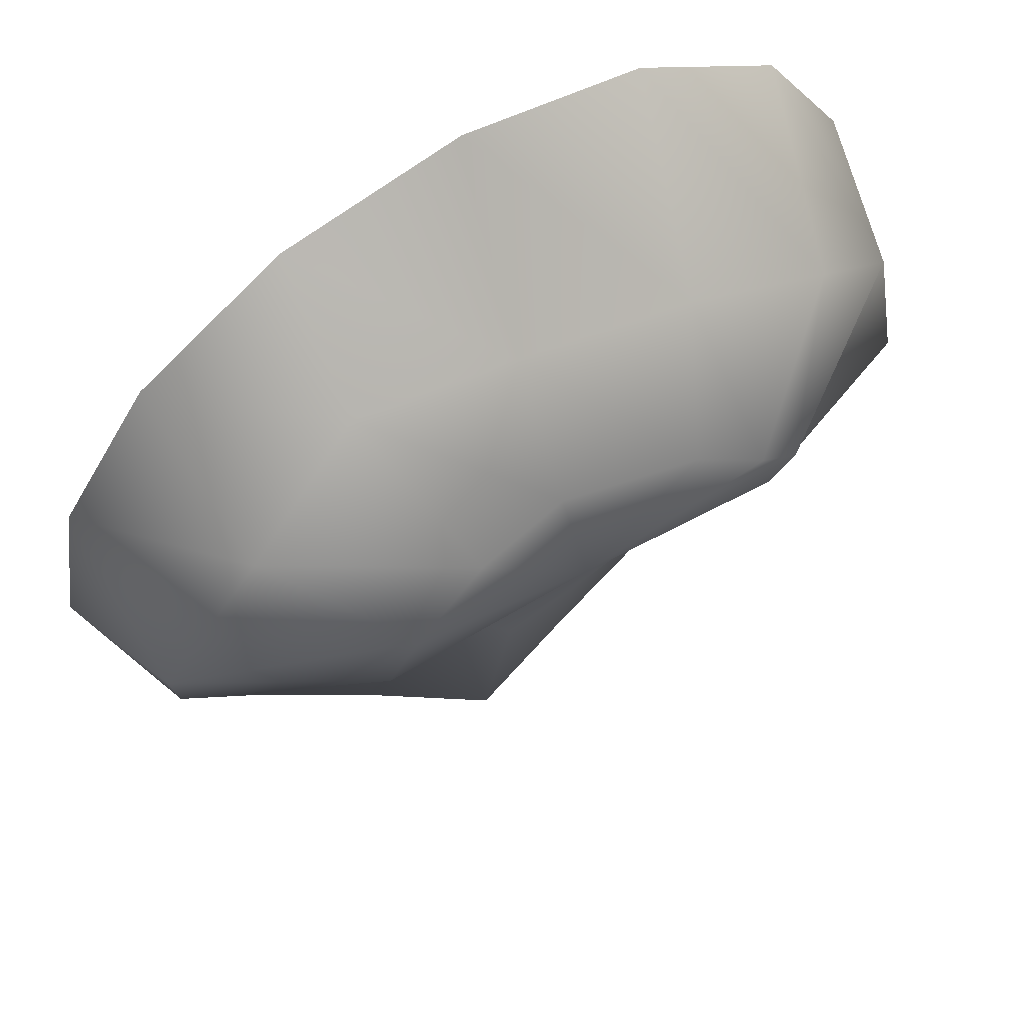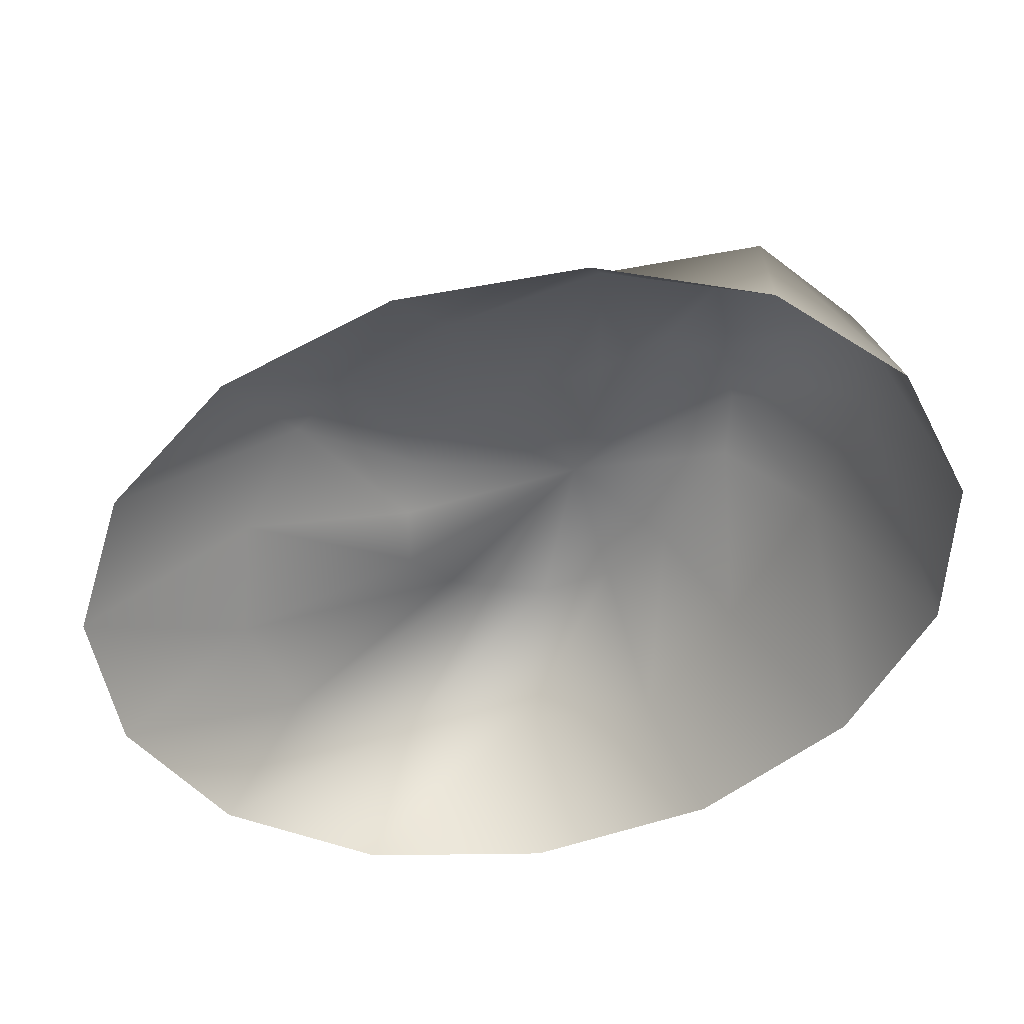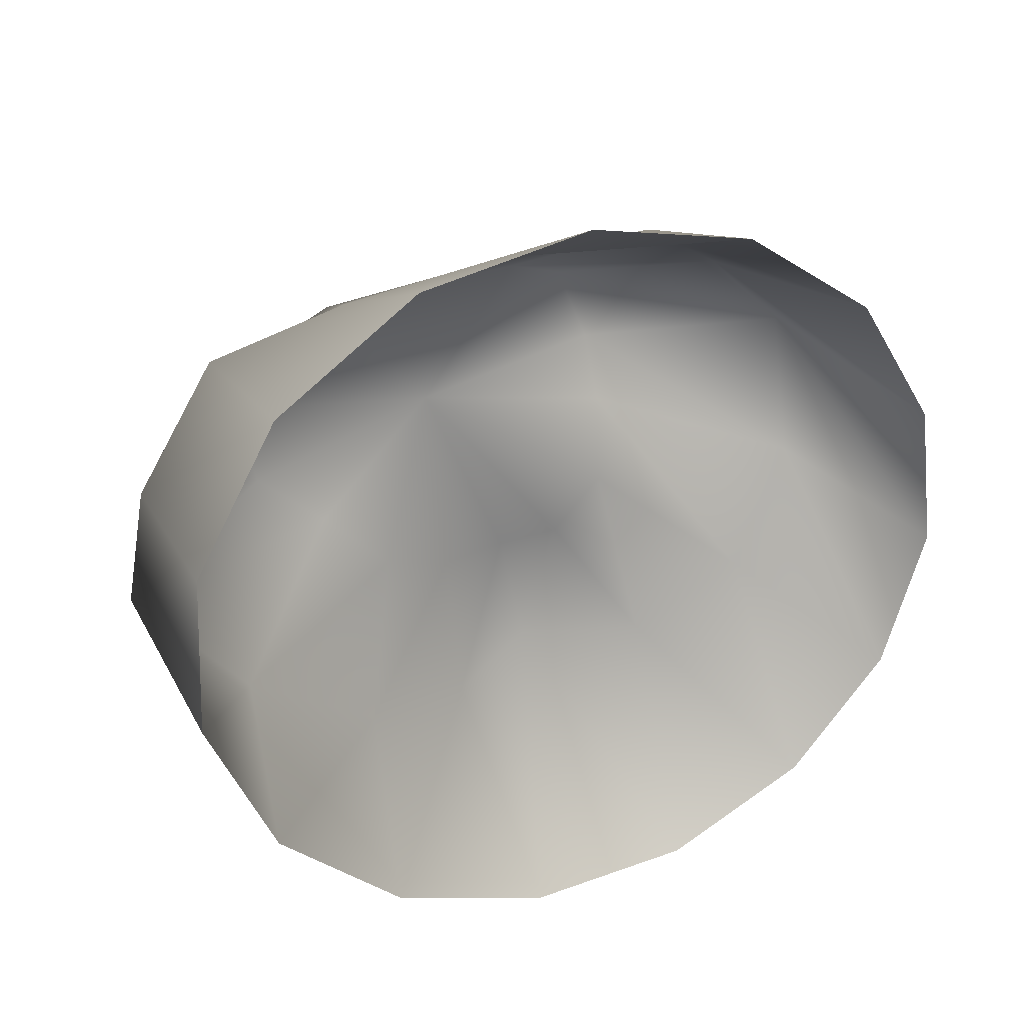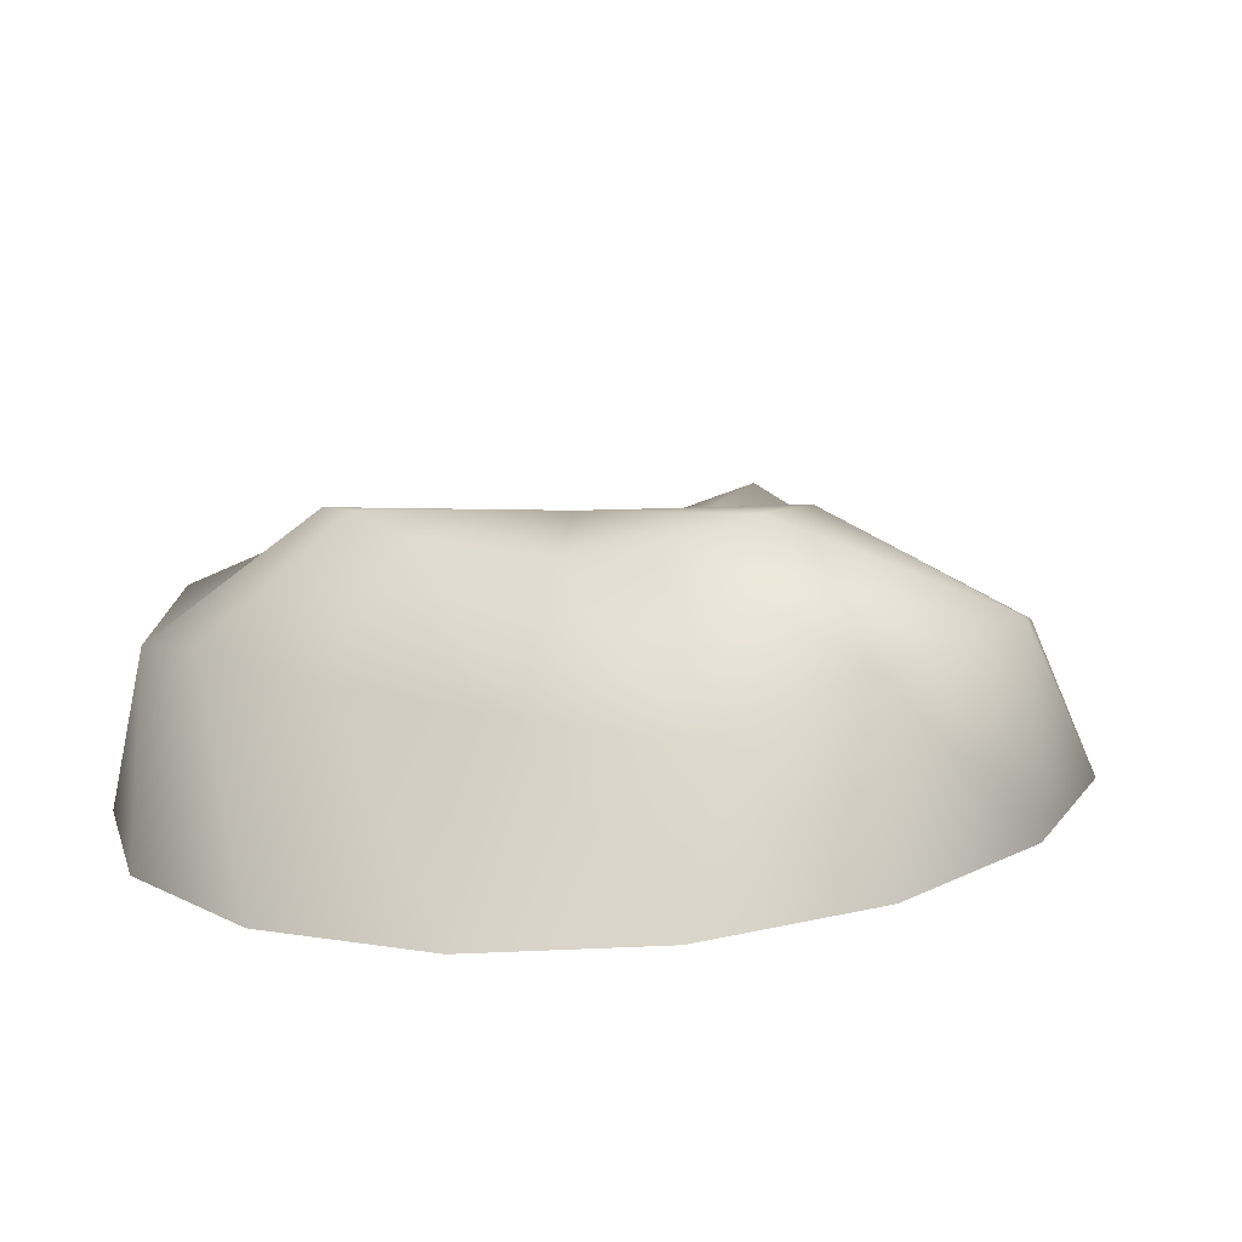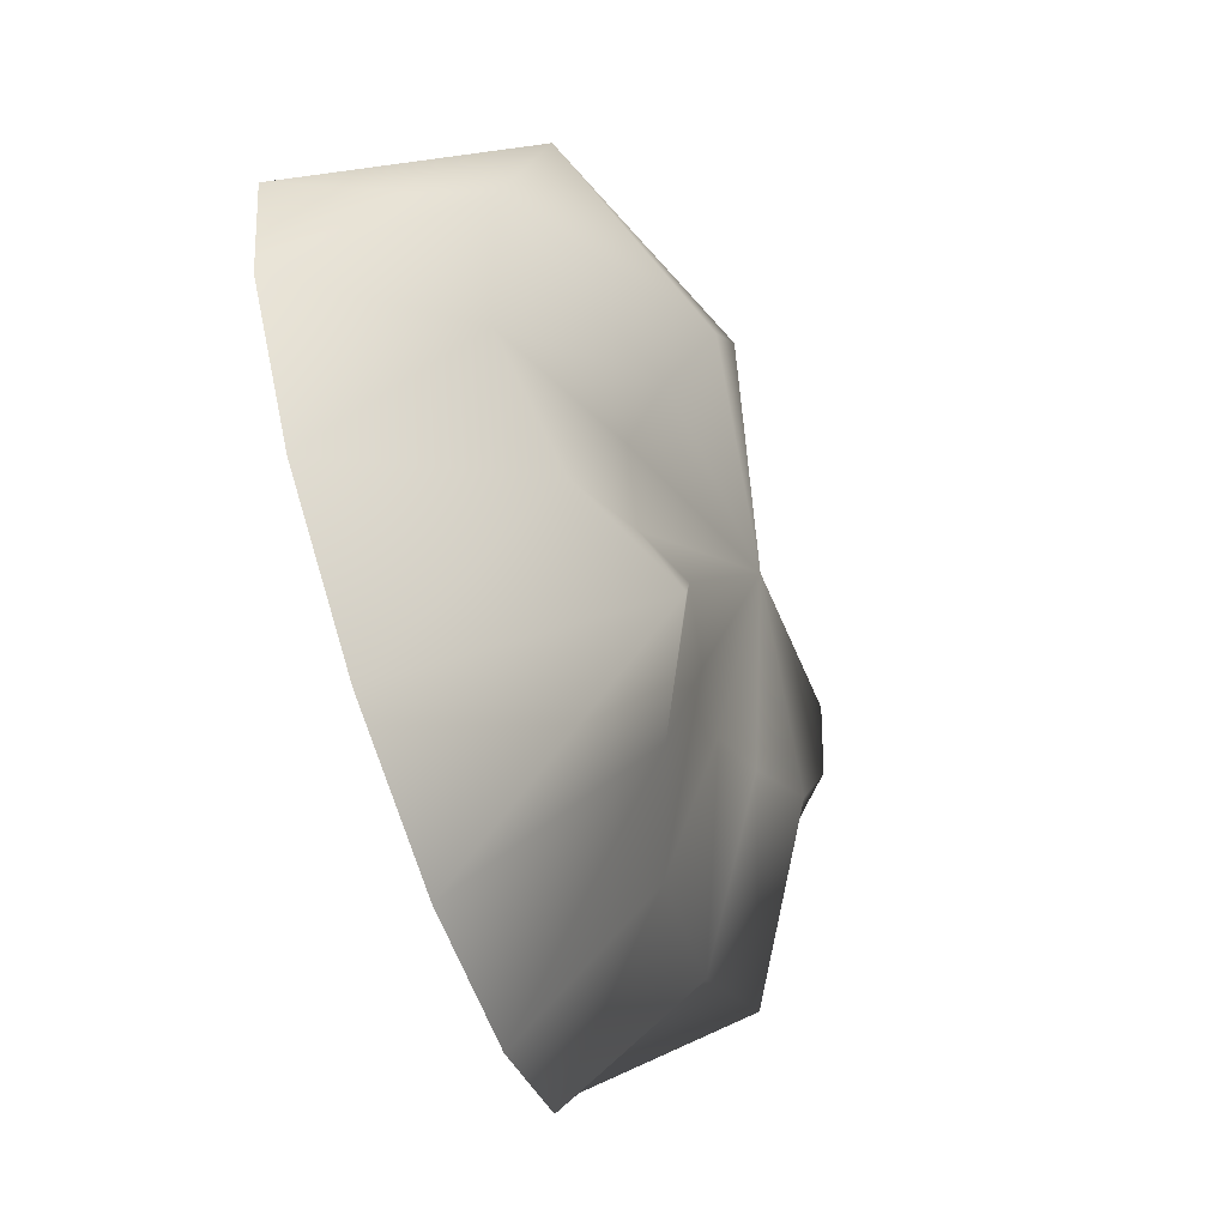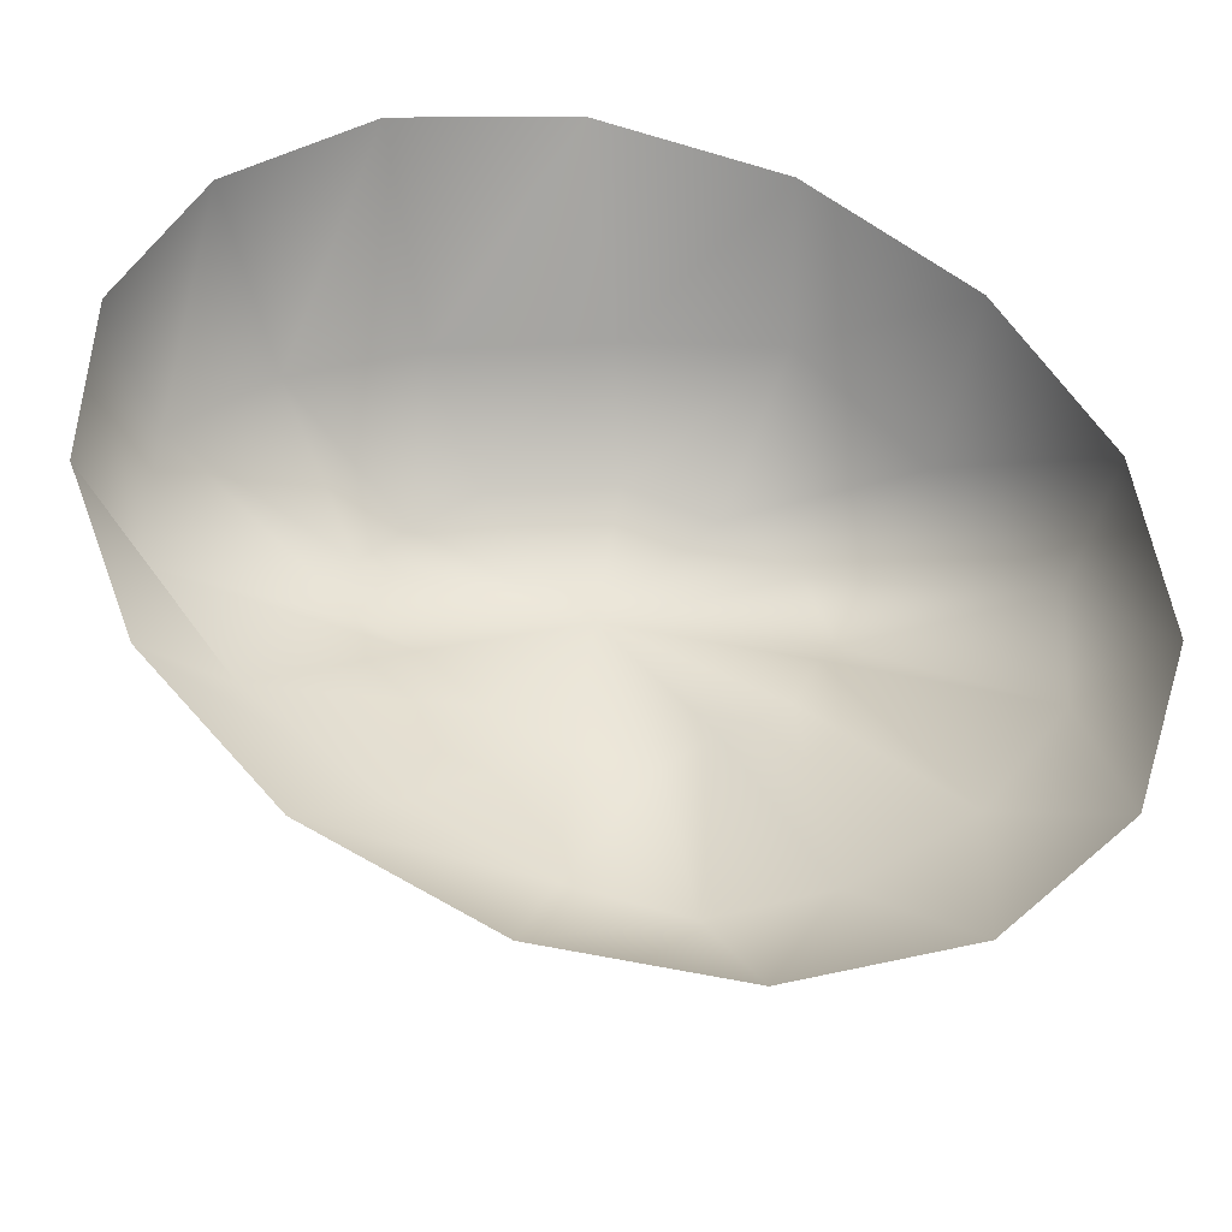
<metadata>
{"format":"obj","ext":"obj","renderer":"f3d","projection":"perspective","resolution":1024,"background":"white","views":[{"elev":61.4,"azim":154.8,"up":"+Z"},{"elev":-57.5,"azim":-119.8,"up":"+Y"},{"elev":37.9,"azim":-34.7,"up":"+Z"},{"elev":18.1,"azim":16.6,"up":"+Y"},{"elev":-74.4,"azim":105.9,"up":"+Z"},{"elev":-33.0,"azim":0.6,"up":"+Z"}]}
</metadata>
<code>
g StoneA04
v -1785 -1185 -6051
v -1796 -1193 -6065
v -1803 -1190 -6057
v -1809 -1187 -6051
v -1810 -1185 -6043
v -1804 -1183 -6038
v -1797 -1184 -6034
v -1783 -1186 -6035
v -1773 -1184 -6038
v -1764 -1182 -6043
v -1761 -1183 -6052
v -1763 -1189 -6057
v -1766 -1193 -6065
v -1773 -1194 -6069
v -1779 -1191 -6071
v -1788 -1192 -6069
v -1803 -1200 -6079
v -1818 -1200 -6067
v -1830 -1197 -6051
v -1828 -1199 -6037
v -1817 -1195 -6027
v -1802 -1197 -6025
v -1783 -1198 -6026
v -1766 -1200 -6027
v -1752 -1195 -6039
v -1740 -1193 -6053
v -1741 -1198 -6068
v -1750 -1201 -6081
v -1763 -1198 -6087
v -1776 -1191 -6087
v -1788 -1196 -6086
v -1810 -1217 -6090
v -1825 -1217 -6073
v -1832 -1217 -6053
v -1831 -1217 -6035
v -1822 -1217 -6020
v -1806 -1217 -6012
v -1786 -1217 -6012
v -1766 -1217 -6020
v -1748 -1217 -6035
v -1737 -1217 -6054
v -1734 -1217 -6073
v -1739 -1217 -6090
v -1752 -1217 -6102
v -1771 -1217 -6106
v -1791 -1217 -6102
f 21 37 22
f 38 22 37
f 22 38 23
f 39 23 38
f 23 39 24
f 40 24 39
f 24 40 25
f 41 25 40
f 25 41 26
f 42 26 41
f 26 42 27
f 43 27 42
f 27 43 28
f 44 28 43
f 28 44 29
f 45 29 44
f 29 45 30
f 46 30 45
f 5 21 6
f 22 6 21
f 6 22 7
f 23 7 22
f 7 23 8
f 24 8 23
f 8 24 9
f 25 9 24
f 9 25 10
f 26 10 25
f 10 26 11
f 27 11 26
f 11 27 12
f 28 12 27
f 12 28 13
f 29 13 28
f 13 29 14
f 30 14 29
f 1 11 12
f 11 1 10
f 9 1 8
f 1 9 10
f 12 13 1
f 14 1 13
f 1 14 15
f 5 6 1
f 7 1 6
f 1 7 8
f 16 1 15
f 1 16 2
f 14 30 15
f 31 15 30
f 15 31 16
f 17 16 31
f 16 17 2
f 18 2 17
f 2 18 3
f 19 3 18
f 3 19 4
f 20 4 19
f 21 36 37
f 36 21 20
f 5 20 21
f 20 5 4
f 1 4 5
f 4 1 3
f 2 3 1
f 30 46 31
f 32 31 46
f 31 32 17
f 33 17 32
f 17 33 18
f 34 18 33
f 18 34 19
f 35 19 34
f 19 35 20
f 36 20 35

</code>
